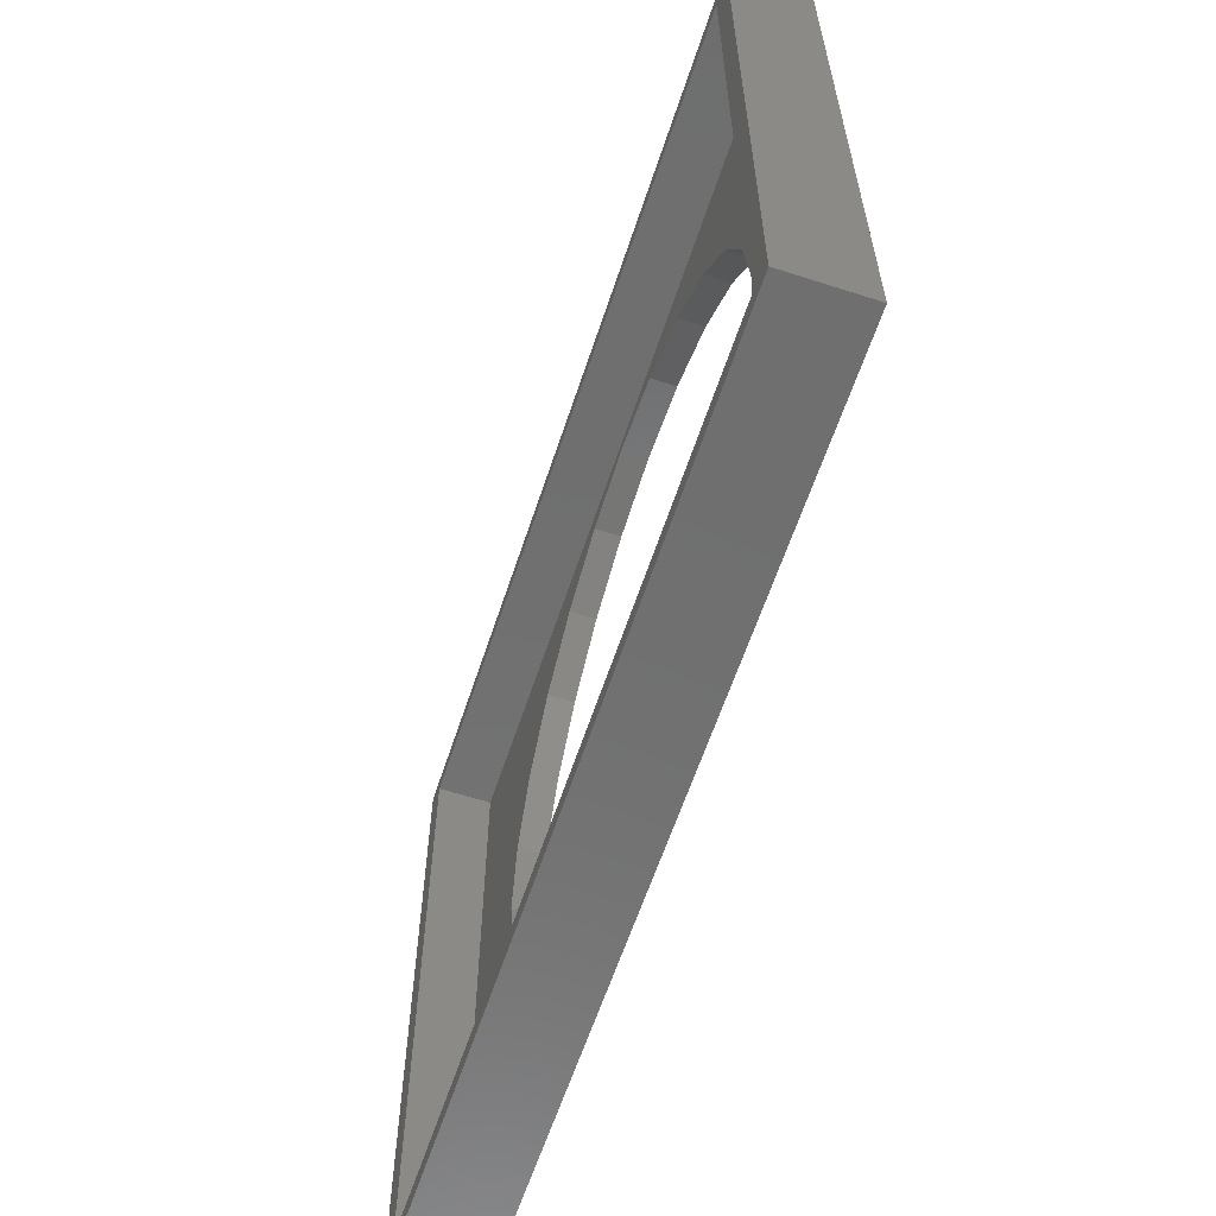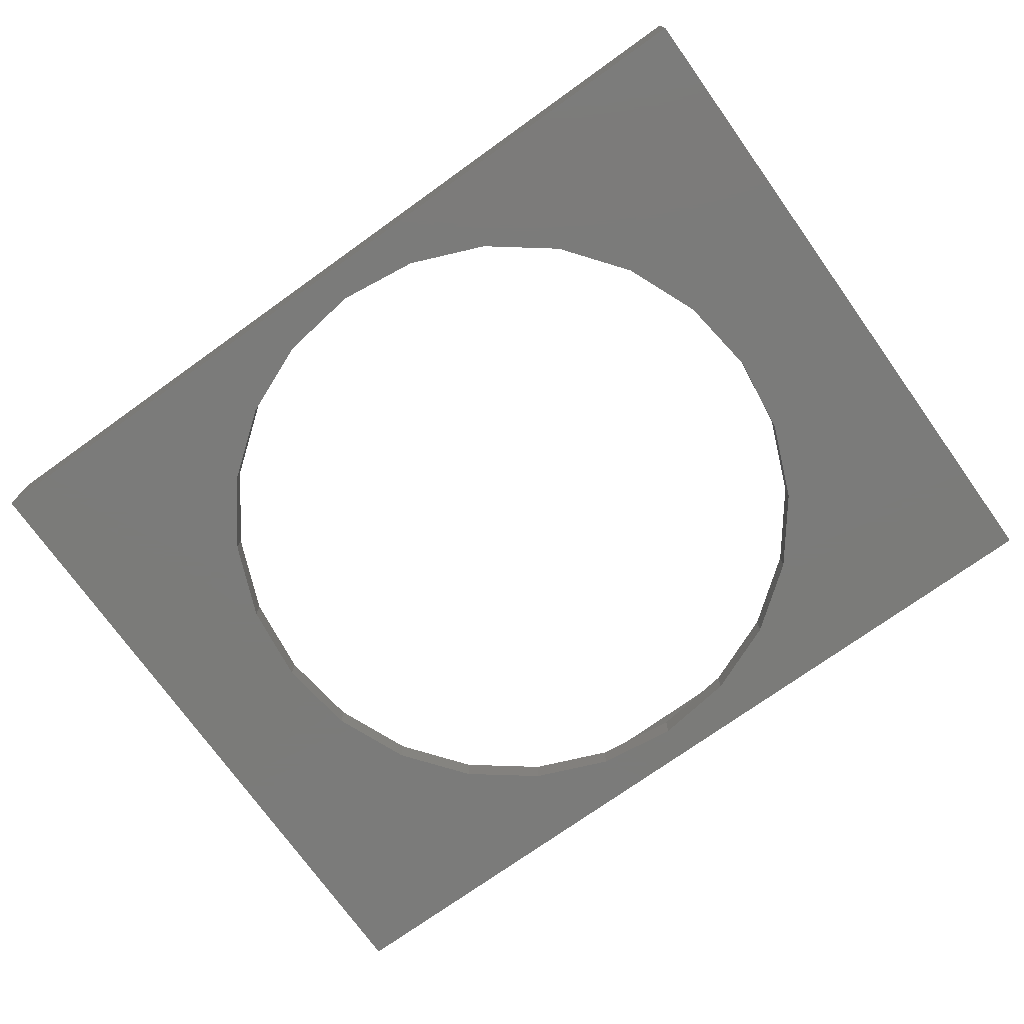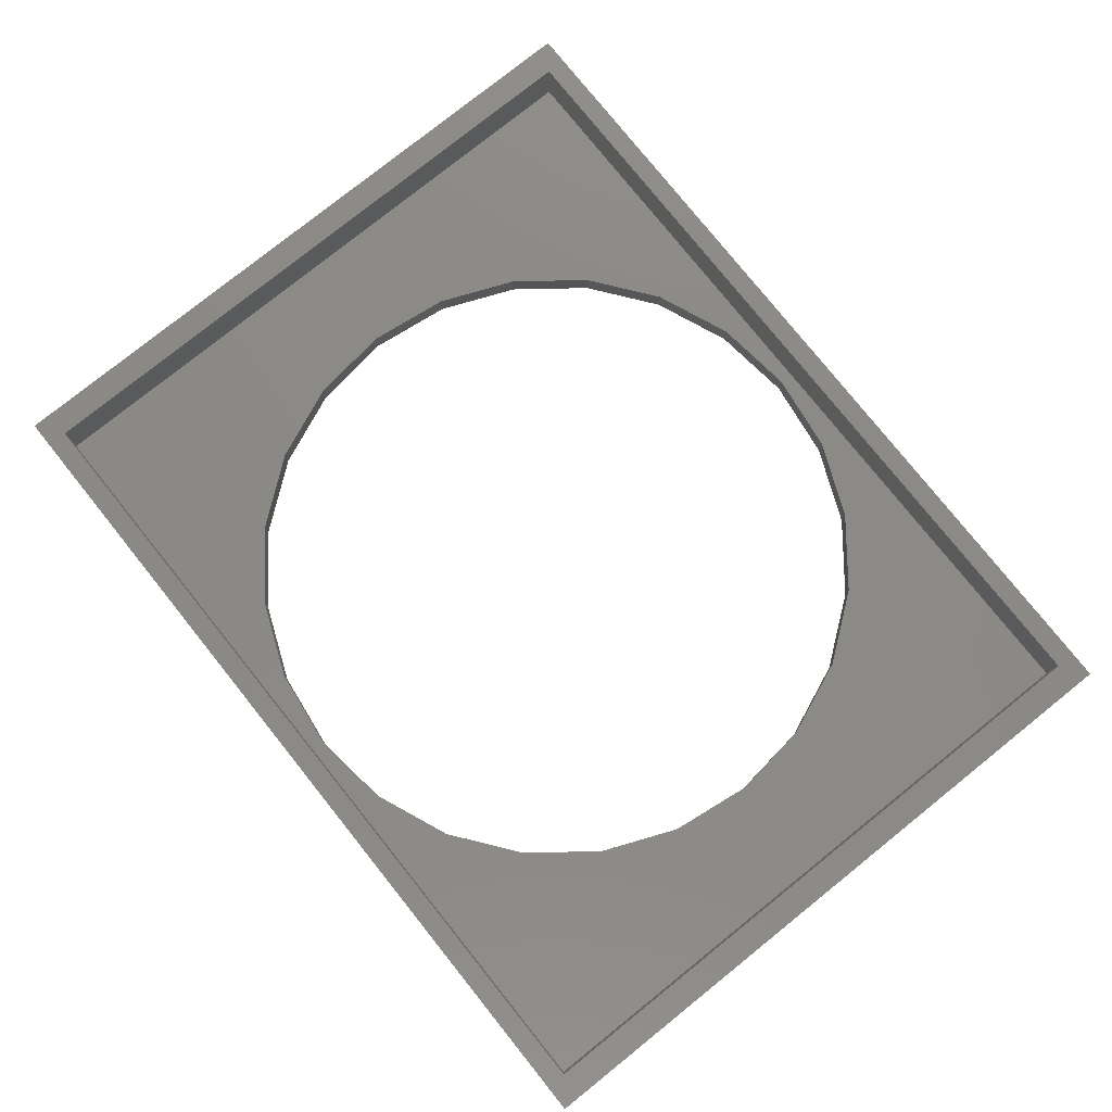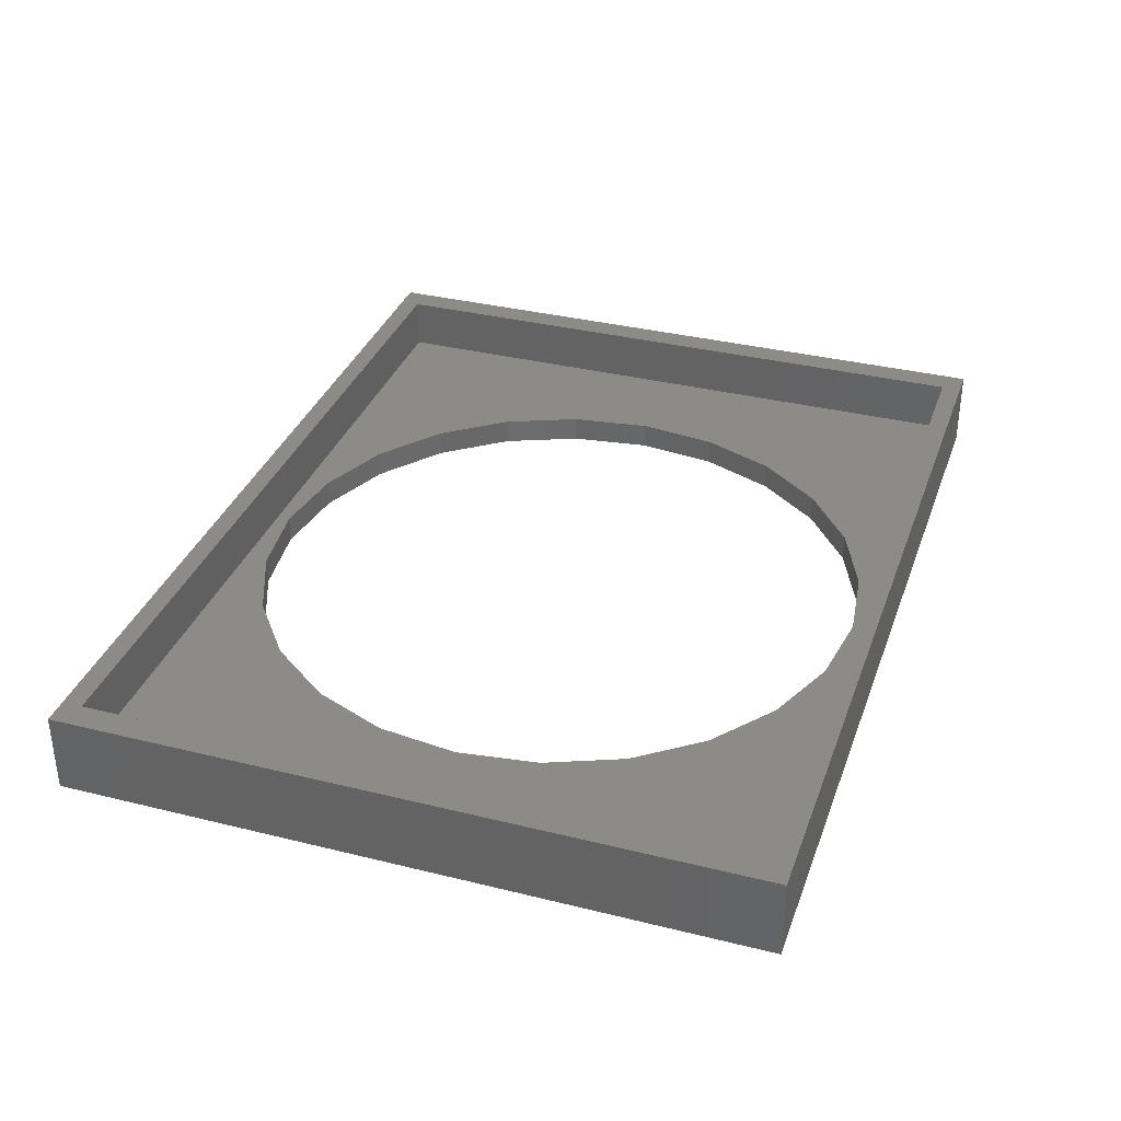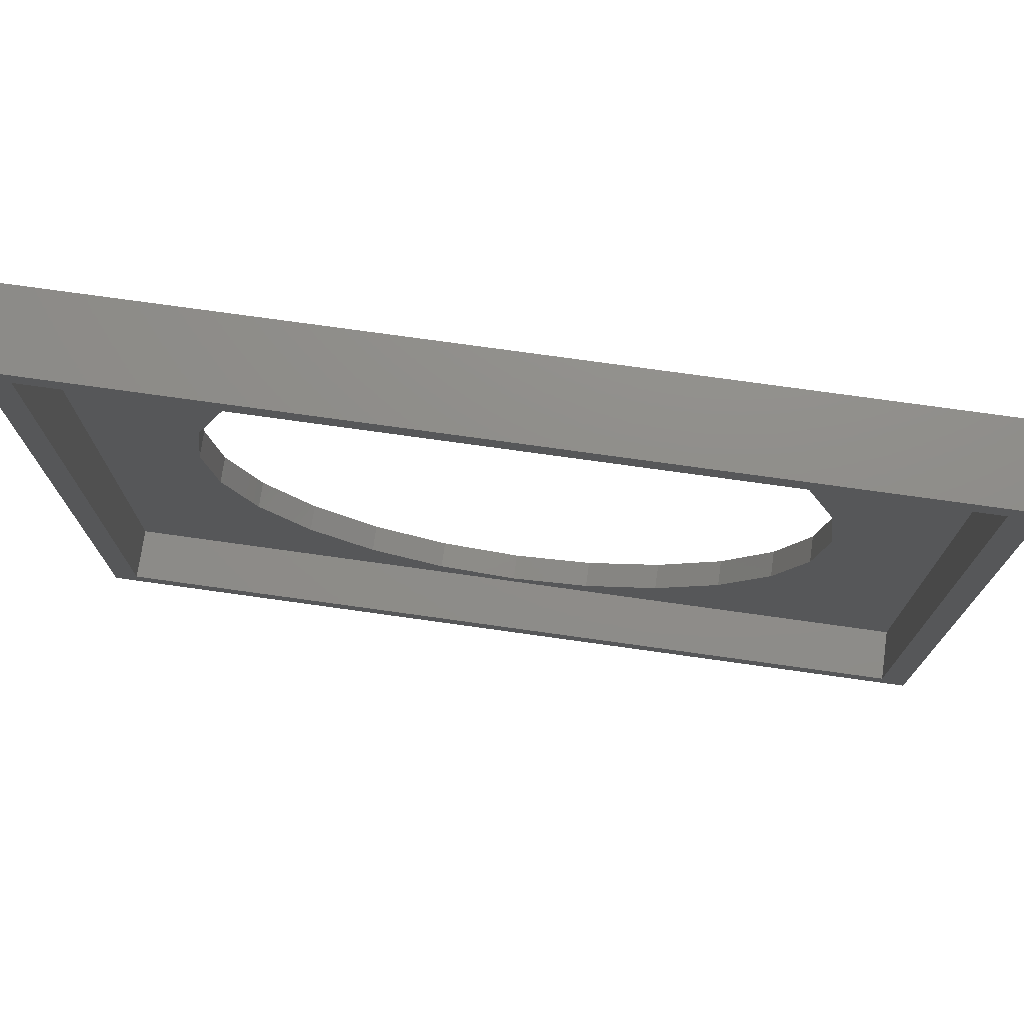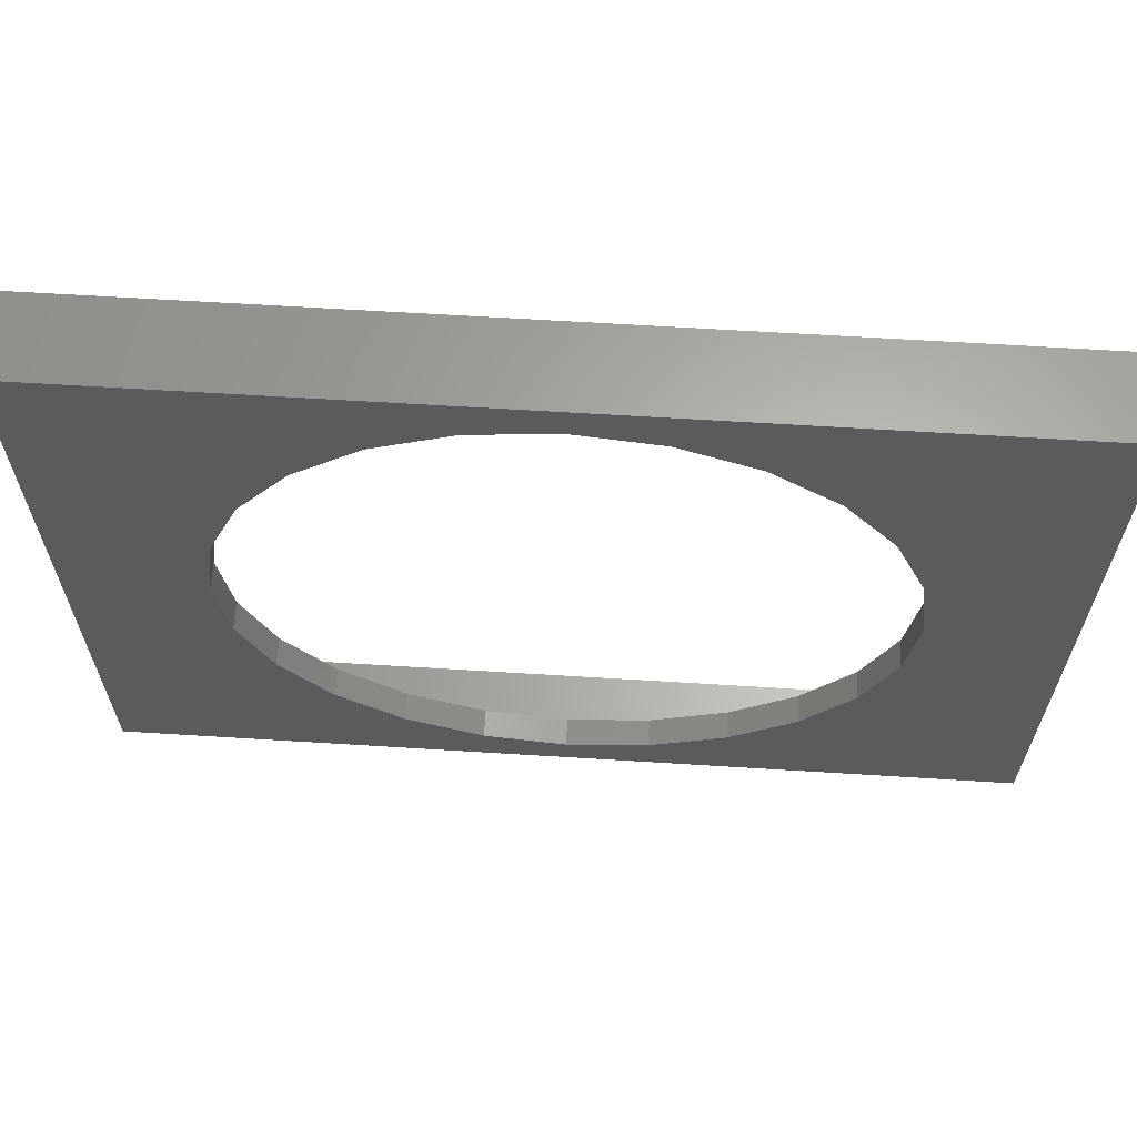
<metadata>
{"format":"stl","ext":"stl","renderer":"f3d","projection":"perspective","resolution":1024,"background":"white","views":[{"elev":-61.2,"azim":71.8,"up":"+Y"},{"elev":-74.0,"azim":-144.4,"up":"+Z"},{"elev":78.6,"azim":51.3,"up":"+Z"},{"elev":34.6,"azim":-71.6,"up":"+Z"},{"elev":73.9,"azim":8.0,"up":"+Y"},{"elev":63.8,"azim":-176.4,"up":"+Y"}]}
</metadata>
<code>
# stl→obj: 72 verts, 144 faces
v 518.8 789.3 8.46e-15
v 485.3 788.5 1.63e-09
v 485.3 789.3 8.46e-15
v 502 788 1.633e-09
v 499 787.6 1.632e-09
v 496.2 786.4 1.632e-09
v 493.7 784.6 1.631e-09
v 491.9 782.1 1.631e-09
v 490.7 779.3 1.631e-09
v 490.3 776.3 1.631e-09
v 505.1 787.6 1.633e-09
v 507.9 786.4 1.634e-09
v 510.3 784.6 1.634e-09
v 512.2 782.1 1.635e-09
v 513.4 779.3 1.635e-09
v 513.8 776.3 1.636e-09
v 485.3 763.3 1.603e-09
v 485.3 764 1.631e-09
v 490.7 773.2 1.631e-09
v 491.9 770.4 1.631e-09
v 493.7 767.9 1.632e-09
v 496.2 766.1 1.632e-09
v 499 764.9 1.632e-09
v 502 764.5 1.633e-09
v 518.8 763.3 1.603e-09
v 505.1 764.9 1.633e-09
v 507.9 766.1 1.634e-09
v 510.3 767.9 1.634e-09
v 512.2 770.4 1.635e-09
v 513.4 773.2 1.635e-09
v 518.8 788.5 1.636e-09
v 518.8 764 1.636e-09
v 507.9 786.4 1
v 510.3 784.6 1
v 505.1 764.9 1
v 507.9 766.1 1
v 490.7 779.3 1
v 491.9 782.1 1
v 517.8 764 3
v 517.8 788.5 1
v 517.8 764 1
v 517.8 788.5 3
v 486.3 764 1
v 490.7 773.2 1
v 490.3 776.3 1
v 491.9 770.4 1
v 493.7 767.9 1
v 496.2 766.1 1
v 499 764.9 1
v 502 764.5 1
v 510.3 767.9 1
v 512.2 770.4 1
v 513.4 773.2 1
v 513.8 776.3 1
v 486.3 788.5 1
v 502 788 1
v 499 787.6 1
v 496.2 786.4 1
v 493.7 784.6 1
v 505.1 787.6 1
v 512.2 782.1 1
v 513.4 779.3 1
v 518.8 763.3 3
v 518.8 764 3
v 485.3 788.5 3
v 518.8 789.3 3
v 485.3 789.3 3
v 486.3 788.5 3
v 518.8 788.5 3
v 485.3 764 3
v 485.3 763.3 3
v 486.3 764 3
f 1 2 3
f 2 1 4
f 2 4 5
f 2 5 6
f 2 6 7
f 2 7 8
f 2 8 9
f 2 9 10
f 4 1 11
f 11 1 12
f 12 1 13
f 13 1 14
f 14 1 15
f 15 1 16
f 2 17 18
f 17 2 19
f 17 19 20
f 17 20 21
f 17 21 22
f 17 22 23
f 17 23 24
f 17 24 25
f 19 2 10
f 25 24 26
f 25 26 27
f 25 27 28
f 25 28 29
f 25 29 30
f 25 30 16
f 25 16 1
f 25 1 31
f 25 31 32
f 13 33 12
f 33 13 34
f 35 27 26
f 27 35 36
f 8 37 9
f 37 8 38
f 39 40 41
f 40 39 42
f 43 44 45
f 44 43 46
f 46 43 47
f 47 43 48
f 48 43 49
f 49 43 50
f 50 43 41
f 50 41 35
f 35 41 36
f 36 41 51
f 51 41 52
f 52 41 53
f 53 41 54
f 55 56 40
f 56 55 57
f 57 55 58
f 58 55 59
f 59 55 38
f 38 55 37
f 37 55 43
f 37 43 45
f 40 56 60
f 40 60 33
f 40 33 34
f 40 34 61
f 40 61 62
f 40 62 54
f 40 54 41
f 52 28 51
f 28 52 29
f 34 14 61
f 14 34 13
f 10 44 19
f 44 10 45
f 32 63 25
f 63 32 64
f 50 26 24
f 26 50 35
f 49 24 23
f 24 49 50
f 19 46 20
f 46 19 44
f 22 49 23
f 49 22 48
f 65 66 67
f 66 65 68
f 66 68 42
f 66 42 69
f 67 1 3
f 1 67 66
f 54 30 53
f 30 54 16
f 36 28 27
f 28 36 51
f 63 70 71
f 70 63 72
f 72 63 39
f 39 63 64
f 63 17 25
f 17 63 71
f 6 59 7
f 59 6 58
f 55 72 43
f 72 55 68
f 72 41 43
f 41 72 39
f 12 60 11
f 60 12 33
f 31 66 69
f 66 31 1
f 9 45 10
f 45 9 37
f 39 69 42
f 69 39 64
f 72 65 70
f 65 72 68
f 61 15 62
f 15 61 14
f 11 56 4
f 56 11 60
f 7 38 8
f 38 7 59
f 62 16 54
f 16 62 15
f 4 57 5
f 57 4 56
f 47 22 21
f 22 47 48
f 53 29 52
f 29 53 30
f 70 2 18
f 2 70 65
f 57 6 5
f 6 57 58
f 31 64 32
f 64 31 69
f 67 2 65
f 2 67 3
f 40 68 55
f 68 40 42
f 71 18 17
f 18 71 70
f 20 47 21
f 47 20 46

</code>
